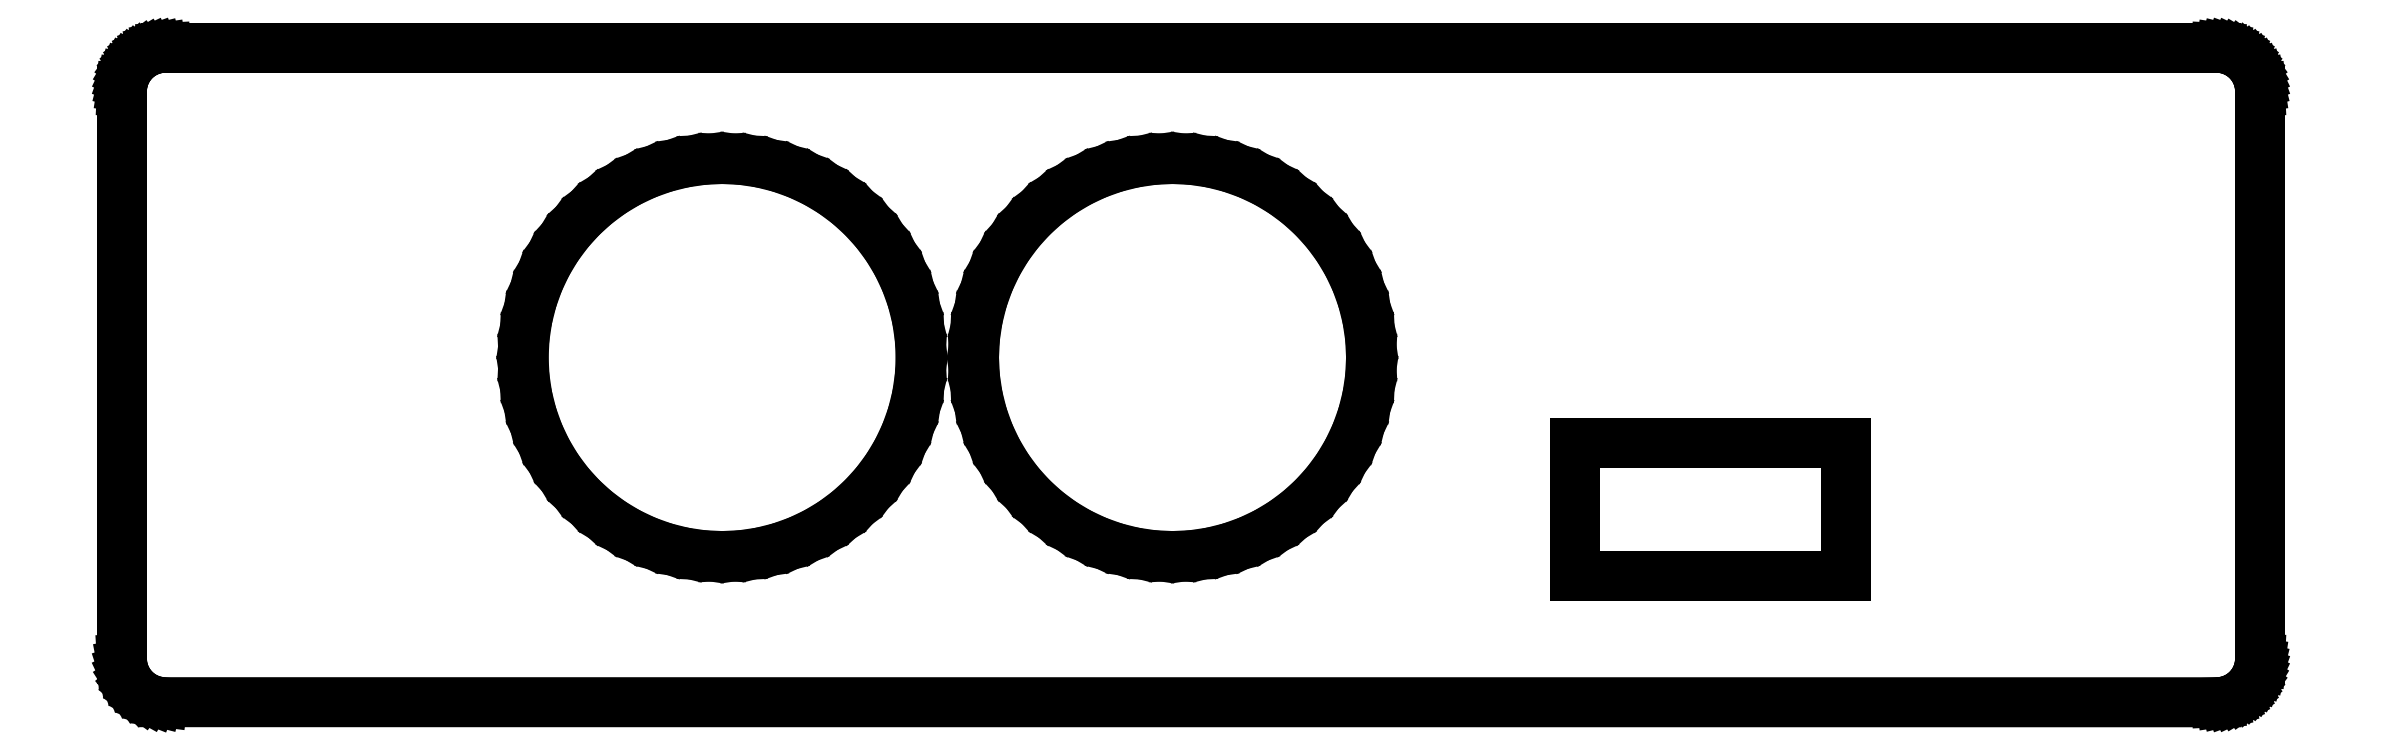
<metadata>
{"format":"dxf","ext":"dxf","renderer":"ezdxf+matplotlib","layout":"modelspace","background":"white","min_lineweight":24,"dpi":150}
</metadata>
<code>
0
SECTION
2
ENTITIES
0
LINE
8
0
10
96.2
20
0.009628
11
96.39
21
0.03842
0
LINE
8
0
10
96.39
20
0.03842
11
96.58
21
0.08611
0
LINE
8
0
10
96.58
20
0.08611
11
96.77
21
0.1522
0
LINE
8
0
10
96.77
20
0.1522
11
96.94
21
0.2361
0
LINE
8
0
10
96.94
20
0.2361
11
97.11
21
0.3371
0
LINE
8
0
10
97.11
20
0.3371
11
97.27
21
0.454
0
LINE
8
0
10
97.27
20
0.454
11
97.41
21
0.5858
0
LINE
8
0
10
97.41
20
0.5858
11
97.55
21
0.7312
0
LINE
8
0
10
97.55
20
0.7312
11
97.66
21
0.8889
0
LINE
8
0
10
97.66
20
0.8889
11
97.76
21
1.057
0
LINE
8
0
10
97.76
20
1.057
11
97.85
21
1.235
0
LINE
8
0
10
97.85
20
1.235
11
97.91
21
1.419
0
LINE
8
0
10
97.91
20
1.419
11
97.96
21
1.61
0
LINE
8
0
10
97.96
20
1.61
11
97.99
21
1.804
0
LINE
8
0
10
97.99
20
1.804
11
98
21
2
0
LINE
8
0
10
98
20
2
11
98
21
28
0
LINE
8
0
10
98
20
28
11
97.99
21
28.2
0
LINE
8
0
10
97.99
20
28.2
11
97.96
21
28.39
0
LINE
8
0
10
97.96
20
28.39
11
97.91
21
28.58
0
LINE
8
0
10
97.91
20
28.58
11
97.85
21
28.77
0
LINE
8
0
10
97.85
20
28.77
11
97.76
21
28.94
0
LINE
8
0
10
97.76
20
28.94
11
97.66
21
29.11
0
LINE
8
0
10
97.66
20
29.11
11
97.55
21
29.27
0
LINE
8
0
10
97.55
20
29.27
11
97.41
21
29.41
0
LINE
8
0
10
97.41
20
29.41
11
97.27
21
29.55
0
LINE
8
0
10
97.27
20
29.55
11
97.11
21
29.66
0
LINE
8
0
10
97.11
20
29.66
11
96.94
21
29.76
0
LINE
8
0
10
96.94
20
29.76
11
96.77
21
29.85
0
LINE
8
0
10
96.77
20
29.85
11
96.58
21
29.91
0
LINE
8
0
10
96.58
20
29.91
11
96.39
21
29.96
0
LINE
8
0
10
96.39
20
29.96
11
96.2
21
29.99
0
LINE
8
0
10
96.2
20
29.99
11
96
21
30
0
LINE
8
0
10
96
20
30
11
2
21
30
0
LINE
8
0
10
2
20
30
11
1.804
21
29.99
0
LINE
8
0
10
1.804
20
29.99
11
1.61
21
29.96
0
LINE
8
0
10
1.61
20
29.96
11
1.419
21
29.91
0
LINE
8
0
10
1.419
20
29.91
11
1.235
21
29.85
0
LINE
8
0
10
1.235
20
29.85
11
1.057
21
29.76
0
LINE
8
0
10
1.057
20
29.76
11
0.8889
21
29.66
0
LINE
8
0
10
0.8889
20
29.66
11
0.7312
21
29.55
0
LINE
8
0
10
0.7312
20
29.55
11
0.5858
21
29.41
0
LINE
8
0
10
0.5858
20
29.41
11
0.454
21
29.27
0
LINE
8
0
10
0.454
20
29.27
11
0.3371
21
29.11
0
LINE
8
0
10
0.3371
20
29.11
11
0.2361
21
28.94
0
LINE
8
0
10
0.2361
20
28.94
11
0.1522
21
28.77
0
LINE
8
0
10
0.1522
20
28.77
11
0.08611
21
28.58
0
LINE
8
0
10
0.08611
20
28.58
11
0.03842
21
28.39
0
LINE
8
0
10
0.03842
20
28.39
11
0.009628
21
28.2
0
LINE
8
0
10
0.009628
20
28.2
11
0
21
28
0
LINE
8
0
10
0
20
28
11
0
21
2
0
LINE
8
0
10
0
20
2
11
0.01576
21
1.749
0
LINE
8
0
10
0.01576
20
1.749
11
0.06282
21
1.503
0
LINE
8
0
10
0.06282
20
1.503
11
0.1404
21
1.264
0
LINE
8
0
10
0.1404
20
1.264
11
0.2474
21
1.036
0
LINE
8
0
10
0.2474
20
1.036
11
0.382
21
0.8244
0
LINE
8
0
10
0.382
20
0.8244
11
0.5421
21
0.6309
0
LINE
8
0
10
0.5421
20
0.6309
11
0.7251
21
0.459
0
LINE
8
0
10
0.7251
20
0.459
11
0.9283
21
0.3113
0
LINE
8
0
10
0.9283
20
0.3113
11
1.148
21
0.1903
0
LINE
8
0
10
1.148
20
0.1903
11
1.382
21
0.09789
0
LINE
8
0
10
1.382
20
0.09789
11
1.625
21
0.03542
0
LINE
8
0
10
1.625
20
0.03542
11
1.874
21
0.003937
0
LINE
8
0
10
1.874
20
0.003937
11
96
21
0
0
LINE
8
0
10
96
20
0
11
96.2
21
0.009628
0
LINE
8
0
10
26.62
20
6.744
11
25.74
21
6.875
0
LINE
8
0
10
25.74
20
6.875
11
24.87
21
7.092
0
LINE
8
0
10
24.87
20
7.092
11
24.03
21
7.393
0
LINE
8
0
10
24.03
20
7.393
11
23.22
21
7.775
0
LINE
8
0
10
23.22
20
7.775
11
22.46
21
8.234
0
LINE
8
0
10
22.46
20
8.234
11
21.74
21
8.766
0
LINE
8
0
10
21.74
20
8.766
11
21.08
21
9.365
0
LINE
8
0
10
21.08
20
9.365
11
20.48
21
10.03
0
LINE
8
0
10
20.48
20
10.03
11
19.94
21
10.74
0
LINE
8
0
10
19.94
20
10.74
11
19.49
21
11.51
0
LINE
8
0
10
19.49
20
11.51
11
19.1
21
12.32
0
LINE
8
0
10
19.1
20
12.32
11
18.8
21
13.16
0
LINE
8
0
10
18.8
20
13.16
11
18.59
21
14.02
0
LINE
8
0
10
18.59
20
14.02
11
18.45
21
14.91
0
LINE
8
0
10
18.45
20
14.91
11
18.41
21
15.8
0
LINE
8
0
10
18.41
20
15.8
11
18.45
21
16.69
0
LINE
8
0
10
18.45
20
16.69
11
18.59
21
17.58
0
LINE
8
0
10
18.59
20
17.58
11
18.8
21
18.44
0
LINE
8
0
10
18.8
20
18.44
11
19.1
21
19.28
0
LINE
8
0
10
19.1
20
19.28
11
19.49
21
20.09
0
LINE
8
0
10
19.49
20
20.09
11
19.94
21
20.86
0
LINE
8
0
10
19.94
20
20.86
11
20.48
21
21.57
0
LINE
8
0
10
20.48
20
21.57
11
21.08
21
22.23
0
LINE
8
0
10
21.08
20
22.23
11
21.74
21
22.83
0
LINE
8
0
10
21.74
20
22.83
11
22.46
21
23.37
0
LINE
8
0
10
22.46
20
23.37
11
23.22
21
23.83
0
LINE
8
0
10
23.22
20
23.83
11
24.03
21
24.21
0
LINE
8
0
10
24.03
20
24.21
11
24.87
21
24.51
0
LINE
8
0
10
24.87
20
24.51
11
25.74
21
24.73
0
LINE
8
0
10
25.74
20
24.73
11
26.62
21
24.86
0
LINE
8
0
10
26.62
20
24.86
11
27.51
21
24.9
0
LINE
8
0
10
27.51
20
24.9
11
28.4
21
24.86
0
LINE
8
0
10
28.4
20
24.86
11
29.29
21
24.73
0
LINE
8
0
10
29.29
20
24.73
11
30.15
21
24.51
0
LINE
8
0
10
30.15
20
24.51
11
30.99
21
24.21
0
LINE
8
0
10
30.99
20
24.21
11
31.8
21
23.83
0
LINE
8
0
10
31.8
20
23.83
11
32.57
21
23.37
0
LINE
8
0
10
32.57
20
23.37
11
33.28
21
22.83
0
LINE
8
0
10
33.28
20
22.83
11
33.95
21
22.23
0
LINE
8
0
10
33.95
20
22.23
11
34.55
21
21.57
0
LINE
8
0
10
34.55
20
21.57
11
35.08
21
20.86
0
LINE
8
0
10
35.08
20
20.86
11
35.54
21
20.09
0
LINE
8
0
10
35.54
20
20.09
11
35.92
21
19.28
0
LINE
8
0
10
35.92
20
19.28
11
36.22
21
18.44
0
LINE
8
0
10
36.22
20
18.44
11
36.44
21
17.58
0
LINE
8
0
10
36.44
20
17.58
11
36.57
21
16.69
0
LINE
8
0
10
36.57
20
16.69
11
36.61
21
15.8
0
LINE
8
0
10
36.61
20
15.8
11
36.57
21
14.91
0
LINE
8
0
10
36.57
20
14.91
11
36.44
21
14.02
0
LINE
8
0
10
36.44
20
14.02
11
36.22
21
13.16
0
LINE
8
0
10
36.22
20
13.16
11
35.92
21
12.32
0
LINE
8
0
10
35.92
20
12.32
11
35.54
21
11.51
0
LINE
8
0
10
35.54
20
11.51
11
35.08
21
10.74
0
LINE
8
0
10
35.08
20
10.74
11
34.55
21
10.03
0
LINE
8
0
10
34.55
20
10.03
11
33.95
21
9.365
0
LINE
8
0
10
33.95
20
9.365
11
33.28
21
8.766
0
LINE
8
0
10
33.28
20
8.766
11
32.57
21
8.234
0
LINE
8
0
10
32.57
20
8.234
11
31.8
21
7.775
0
LINE
8
0
10
31.8
20
7.775
11
30.99
21
7.393
0
LINE
8
0
10
30.99
20
7.393
11
30.15
21
7.092
0
LINE
8
0
10
30.15
20
7.092
11
29.29
21
6.875
0
LINE
8
0
10
29.29
20
6.875
11
28.4
21
6.744
0
LINE
8
0
10
28.4
20
6.744
11
27.51
21
6.7
0
LINE
8
0
10
27.51
20
6.7
11
26.62
21
6.744
0
LINE
8
0
10
47.26
20
6.744
11
46.38
21
6.875
0
LINE
8
0
10
46.38
20
6.875
11
45.51
21
7.092
0
LINE
8
0
10
45.51
20
7.092
11
44.67
21
7.393
0
LINE
8
0
10
44.67
20
7.393
11
43.86
21
7.775
0
LINE
8
0
10
43.86
20
7.775
11
43.1
21
8.234
0
LINE
8
0
10
43.1
20
8.234
11
42.38
21
8.766
0
LINE
8
0
10
42.38
20
8.766
11
41.72
21
9.365
0
LINE
8
0
10
41.72
20
9.365
11
41.12
21
10.03
0
LINE
8
0
10
41.12
20
10.03
11
40.59
21
10.74
0
LINE
8
0
10
40.59
20
10.74
11
40.13
21
11.51
0
LINE
8
0
10
40.13
20
11.51
11
39.75
21
12.32
0
LINE
8
0
10
39.75
20
12.32
11
39.45
21
13.16
0
LINE
8
0
10
39.45
20
13.16
11
39.23
21
14.02
0
LINE
8
0
10
39.23
20
14.02
11
39.1
21
14.91
0
LINE
8
0
10
39.1
20
14.91
11
39.05
21
15.8
0
LINE
8
0
10
39.05
20
15.8
11
39.1
21
16.69
0
LINE
8
0
10
39.1
20
16.69
11
39.23
21
17.58
0
LINE
8
0
10
39.23
20
17.58
11
39.45
21
18.44
0
LINE
8
0
10
39.45
20
18.44
11
39.75
21
19.28
0
LINE
8
0
10
39.75
20
19.28
11
40.13
21
20.09
0
LINE
8
0
10
40.13
20
20.09
11
40.59
21
20.86
0
LINE
8
0
10
40.59
20
20.86
11
41.12
21
21.57
0
LINE
8
0
10
41.12
20
21.57
11
41.72
21
22.23
0
LINE
8
0
10
41.72
20
22.23
11
42.38
21
22.83
0
LINE
8
0
10
42.38
20
22.83
11
43.1
21
23.37
0
LINE
8
0
10
43.1
20
23.37
11
43.86
21
23.83
0
LINE
8
0
10
43.86
20
23.83
11
44.67
21
24.21
0
LINE
8
0
10
44.67
20
24.21
11
45.51
21
24.51
0
LINE
8
0
10
45.51
20
24.51
11
46.38
21
24.73
0
LINE
8
0
10
46.38
20
24.73
11
47.26
21
24.86
0
LINE
8
0
10
47.26
20
24.86
11
48.15
21
24.9
0
LINE
8
0
10
48.15
20
24.9
11
49.05
21
24.86
0
LINE
8
0
10
49.05
20
24.86
11
49.93
21
24.73
0
LINE
8
0
10
49.93
20
24.73
11
50.8
21
24.51
0
LINE
8
0
10
50.8
20
24.51
11
51.64
21
24.21
0
LINE
8
0
10
51.64
20
24.21
11
52.44
21
23.83
0
LINE
8
0
10
52.44
20
23.83
11
53.21
21
23.37
0
LINE
8
0
10
53.21
20
23.37
11
53.93
21
22.83
0
LINE
8
0
10
53.93
20
22.83
11
54.59
21
22.23
0
LINE
8
0
10
54.59
20
22.23
11
55.19
21
21.57
0
LINE
8
0
10
55.19
20
21.57
11
55.72
21
20.86
0
LINE
8
0
10
55.72
20
20.86
11
56.18
21
20.09
0
LINE
8
0
10
56.18
20
20.09
11
56.56
21
19.28
0
LINE
8
0
10
56.56
20
19.28
11
56.86
21
18.44
0
LINE
8
0
10
56.86
20
18.44
11
57.08
21
17.58
0
LINE
8
0
10
57.08
20
17.58
11
57.21
21
16.69
0
LINE
8
0
10
57.21
20
16.69
11
57.25
21
15.8
0
LINE
8
0
10
57.25
20
15.8
11
57.21
21
14.91
0
LINE
8
0
10
57.21
20
14.91
11
57.08
21
14.02
0
LINE
8
0
10
57.08
20
14.02
11
56.86
21
13.16
0
LINE
8
0
10
56.86
20
13.16
11
56.56
21
12.32
0
LINE
8
0
10
56.56
20
12.32
11
56.18
21
11.51
0
LINE
8
0
10
56.18
20
11.51
11
55.72
21
10.74
0
LINE
8
0
10
55.72
20
10.74
11
55.19
21
10.03
0
LINE
8
0
10
55.19
20
10.03
11
54.59
21
9.365
0
LINE
8
0
10
54.59
20
9.365
11
53.93
21
8.766
0
LINE
8
0
10
53.93
20
8.766
11
53.21
21
8.234
0
LINE
8
0
10
53.21
20
8.234
11
52.44
21
7.775
0
LINE
8
0
10
52.44
20
7.775
11
51.64
21
7.393
0
LINE
8
0
10
51.64
20
7.393
11
50.8
21
7.092
0
LINE
8
0
10
50.8
20
7.092
11
49.93
21
6.875
0
LINE
8
0
10
49.93
20
6.875
11
49.05
21
6.744
0
LINE
8
0
10
49.05
20
6.744
11
48.15
21
6.7
0
LINE
8
0
10
48.15
20
6.7
11
47.26
21
6.744
0
LINE
8
0
10
66.6
20
5.8
11
66.6
21
11.9
0
LINE
8
0
10
66.6
20
11.9
11
79
21
11.9
0
LINE
8
0
10
79
20
11.9
11
79
21
5.8
0
LINE
8
0
10
79
20
5.8
11
66.6
21
5.8
0
ENDSEC
0
EOF

</code>
